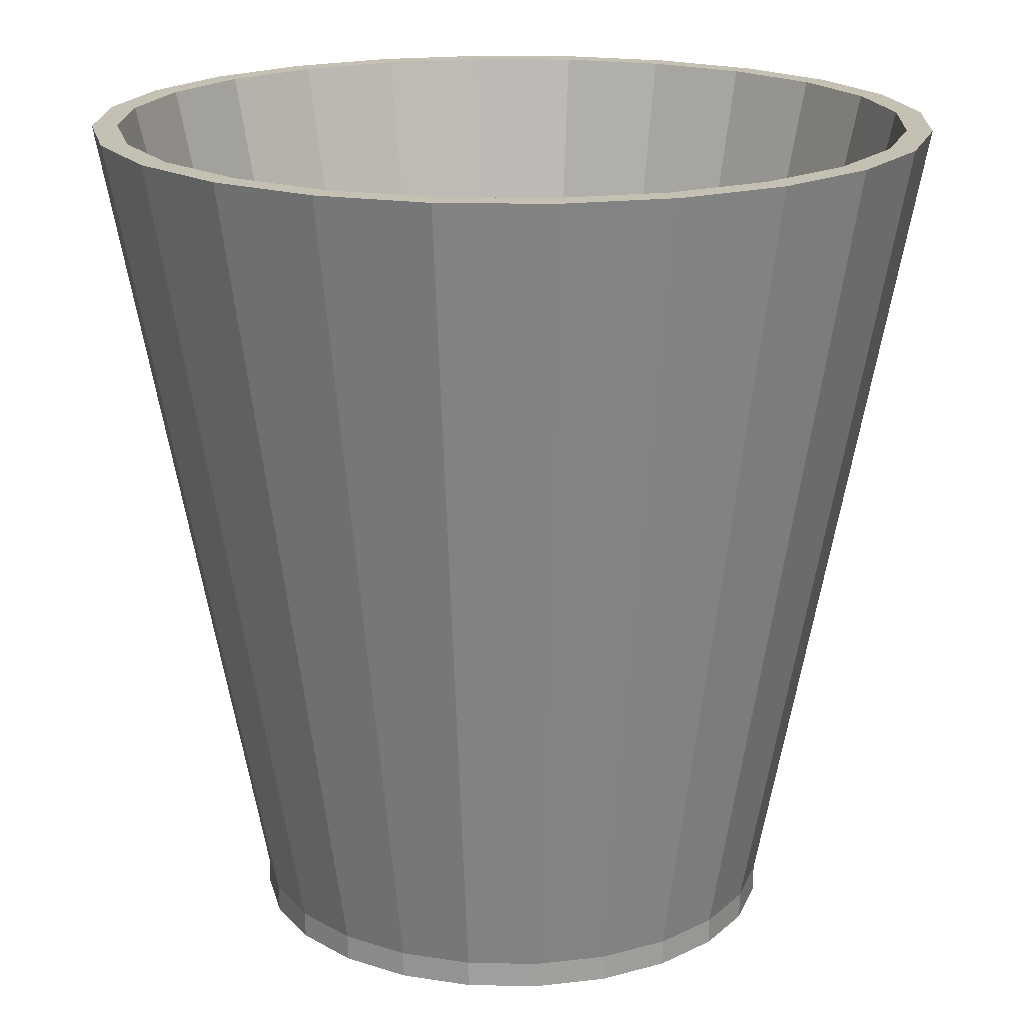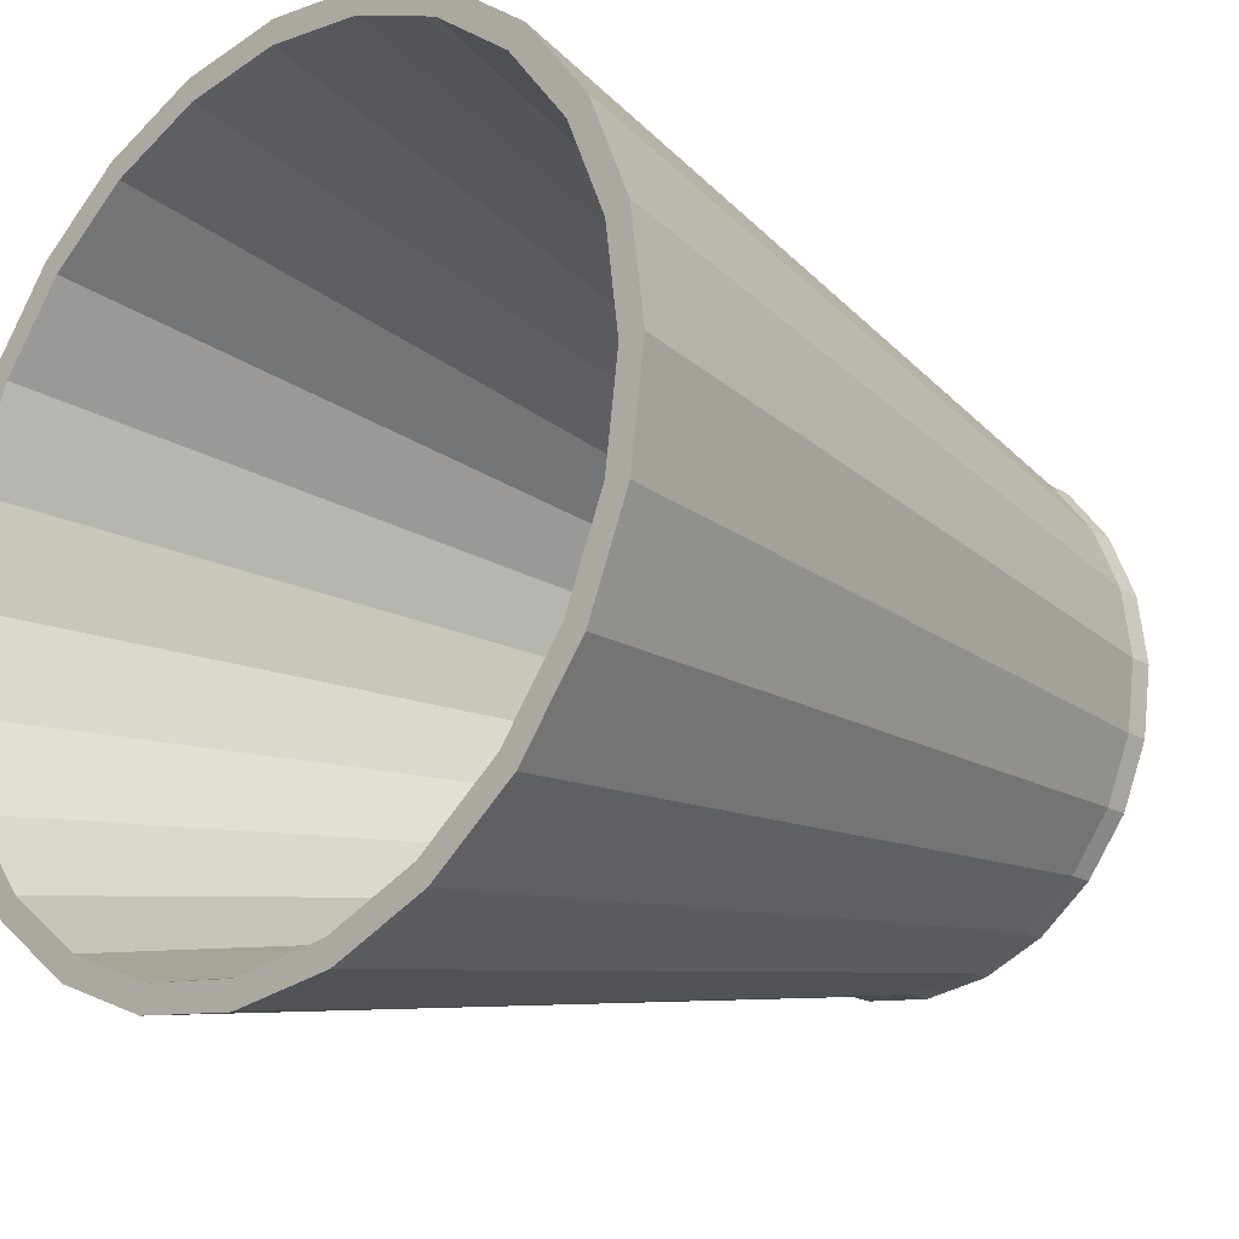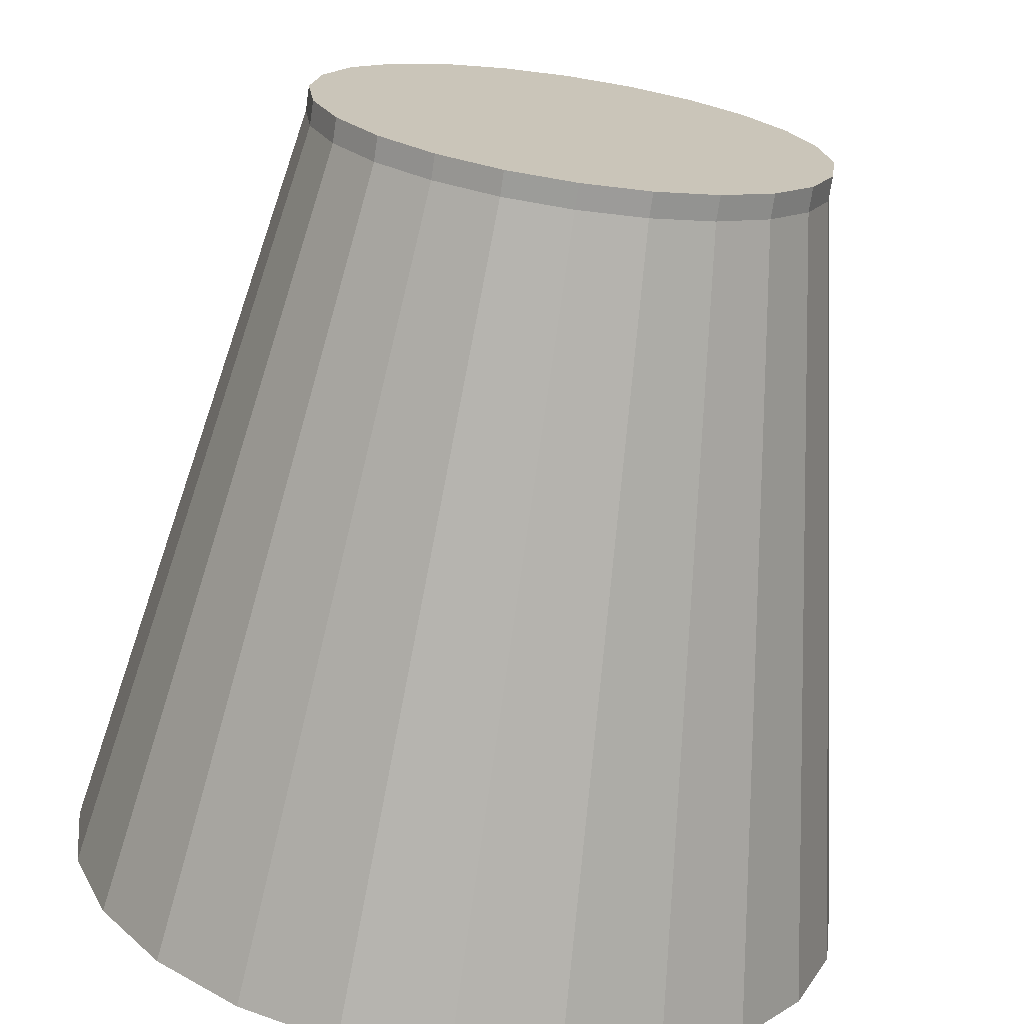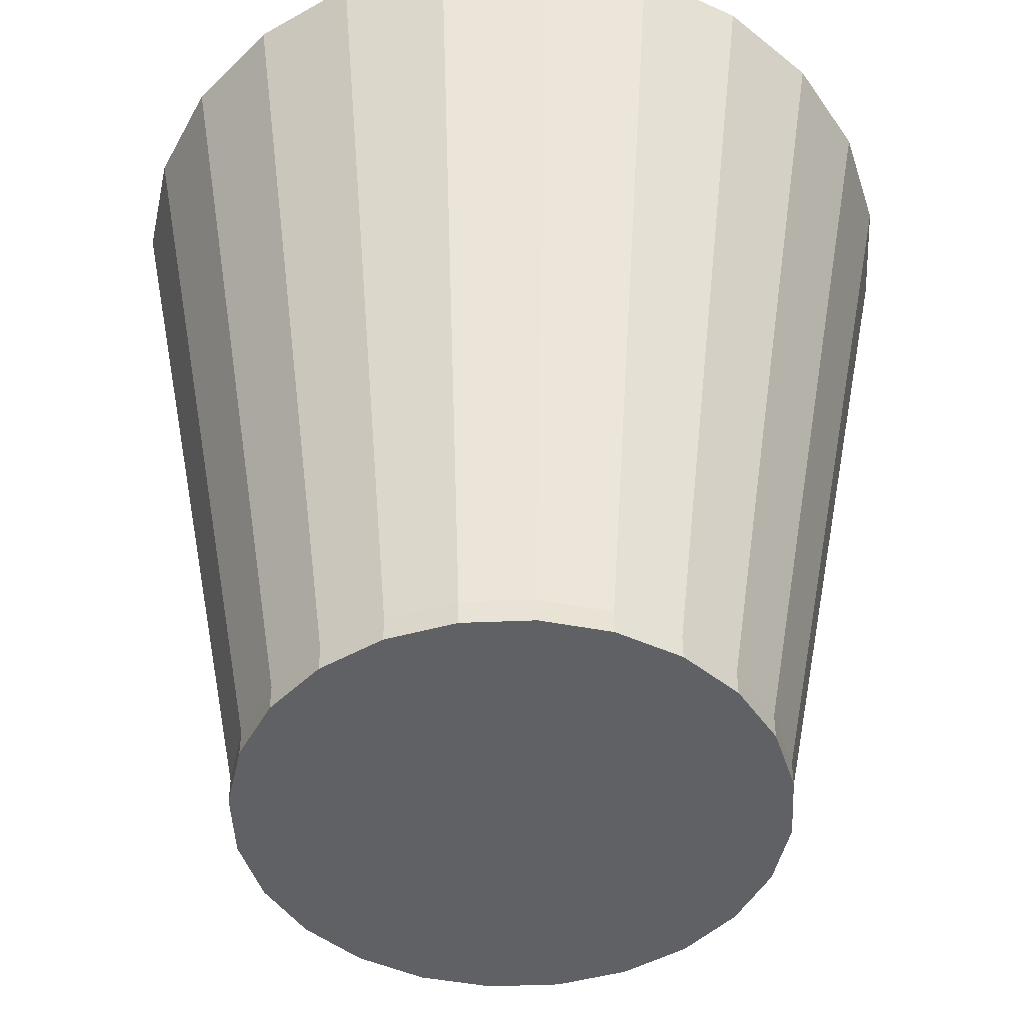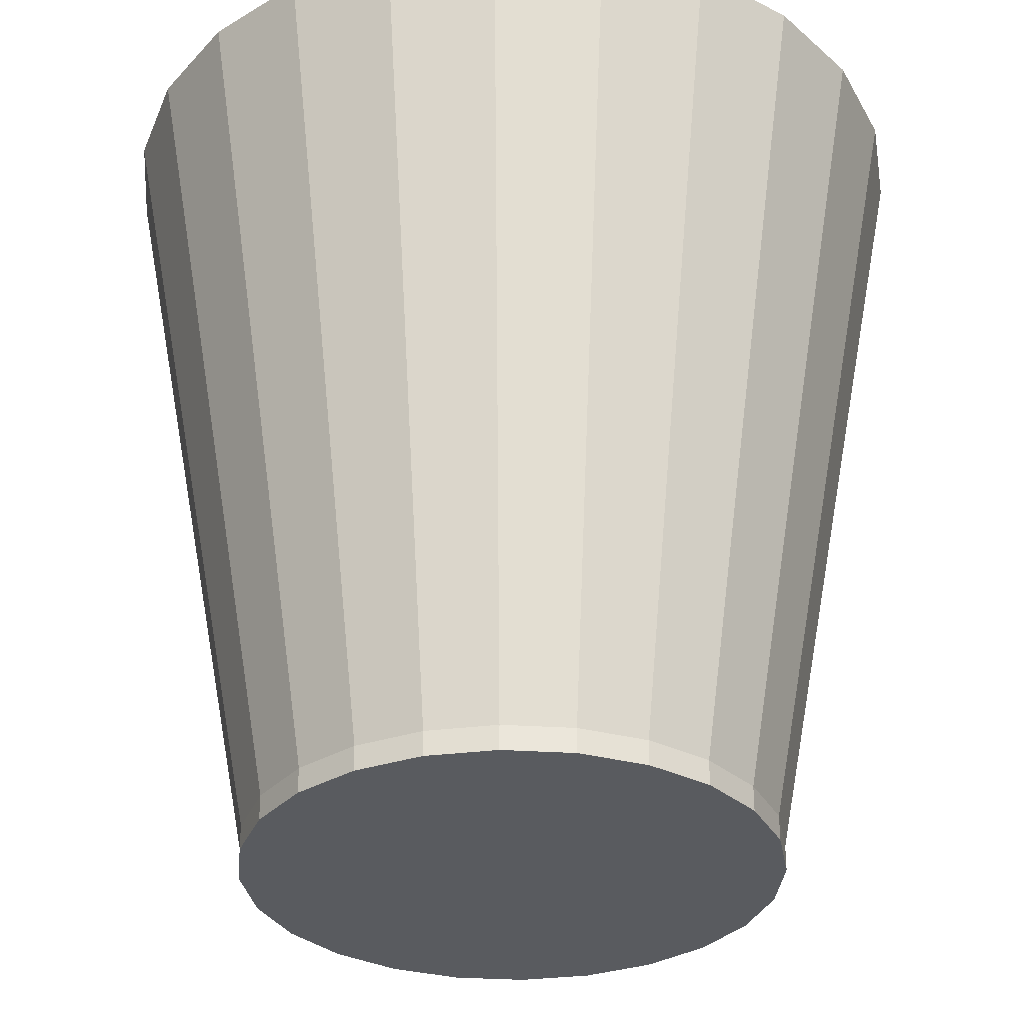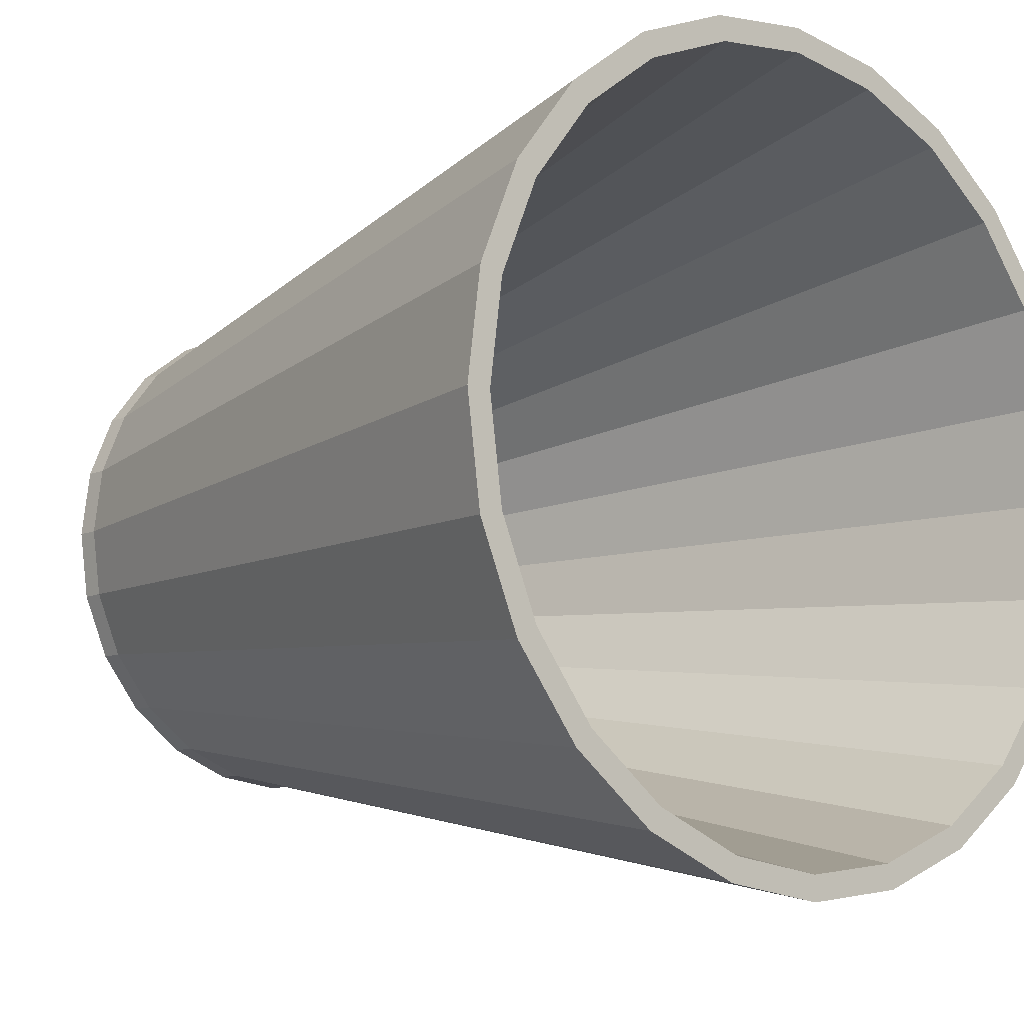
<metadata>
{"format":"obj","ext":"obj","renderer":"f3d","projection":"perspective","resolution":1024,"background":"white","views":[{"elev":18.4,"azim":-80.5,"up":"+Y"},{"elev":-20.0,"azim":-136.6,"up":"+Z"},{"elev":-70.3,"azim":-8.4,"up":"+Z"},{"elev":-46.5,"azim":130.2,"up":"+Y"},{"elev":-32.2,"azim":62.4,"up":"+Y"},{"elev":-10.4,"azim":138.5,"up":"+Z"}]}
</metadata>
<code>
g Mesh1 Model
v 0.3072 -0.966 -0.0823
v 0.483 0 -0.1294
v 0.5 0 -0
v 0.318 -0.966 -0
f 1 2 3 4
v 0.2754 -0.966 -0.159
v 0.433 0 -0.25
f 5 6 2 1
v 0.2249 -0.966 -0.2249
v 0.3536 0 -0.3536
f 7 8 6 5
v 0.159 -0.966 -0.2754
v 0.25 0 -0.433
f 9 10 8 7
v 0.0823 -0.966 -0.3072
v 0.1294 0 -0.483
f 11 12 10 9
v 1.947e-17 -0.966 -0.318
v 3.062e-17 0 -0.5
f 13 14 12 11
v -0.0823 -0.966 -0.3072
v -0.1294 0 -0.483
f 15 16 14 13
v -0.159 -0.966 -0.2754
v -0.25 0 -0.433
f 17 18 16 15
v -0.2249 -0.966 -0.2249
v -0.3536 0 -0.3536
f 19 20 18 17
v -0.2754 -0.966 -0.159
v -0.433 0 -0.25
f 21 22 20 19
v -0.3072 -0.966 -0.0823
v -0.483 0 -0.1294
f 23 24 22 21
v -0.318 -0.966 -3.894e-17
v -0.5 0 -6.123e-17
f 25 26 24 23
v -0.3072 -0.966 0.0823
v -0.483 0 0.1294
f 27 28 26 25
v -0.2754 -0.966 0.159
v -0.433 0 0.25
f 29 30 28 27
v -0.2249 -0.966 0.2249
v -0.3536 0 0.3536
f 31 32 30 29
v -0.159 -0.966 0.2754
v -0.25 0 0.433
f 33 34 32 31
v -0.0823 -0.966 0.3072
v -0.1294 0 0.483
f 35 36 34 33
v -5.842e-17 -0.966 0.318
v -9.185e-17 0 0.5
f 37 38 36 35
v 0.0823 -0.966 0.3072
v 0.1294 0 0.483
f 39 40 38 37
v 0.159 -0.966 0.2754
v 0.25 0 0.433
f 41 42 40 39
v 0.2249 -0.966 0.2249
v 0.3536 0 0.3536
f 43 44 42 41
v 0.2754 -0.966 0.159
v 0.433 0 0.25
f 45 46 44 43
v 0.3072 -0.966 0.0823
v 0.483 0 0.1294
f 47 48 46 45
f 48 47 4 3
v 0.3072 -0.996 0.0823
v 0.318 -0.996 -0
f 4 47 49 50
v 0.2754 -0.996 0.159
f 47 45 51 49
v 0.2249 -0.996 0.2249
f 45 43 52 51
v 0.159 -0.996 0.2754
f 43 41 53 52
v 0.0823 -0.996 0.3072
f 41 39 54 53
v -5.842e-17 -0.996 0.318
f 39 37 55 54
v -0.0823 -0.996 0.3072
f 37 35 56 55
v -0.159 -0.996 0.2754
f 35 33 57 56
v -0.2249 -0.996 0.2249
f 33 31 58 57
v -0.2754 -0.996 0.159
f 31 29 59 58
v -0.3072 -0.996 0.0823
f 29 27 60 59
v -0.318 -0.996 -3.894e-17
f 27 25 61 60
v -0.3072 -0.996 -0.0823
f 25 23 62 61
v -0.2754 -0.996 -0.159
f 23 21 63 62
v -0.2249 -0.996 -0.2249
f 21 19 64 63
v -0.159 -0.996 -0.2754
f 19 17 65 64
v -0.0823 -0.996 -0.3072
f 17 15 66 65
v 1.947e-17 -0.996 -0.318
f 15 13 67 66
v 0.0823 -0.996 -0.3072
f 13 11 68 67
v 0.159 -0.996 -0.2754
f 11 9 69 68
v 0.2249 -0.996 -0.2249
f 9 7 70 69
v 0.2754 -0.996 -0.159
f 7 5 71 70
v 0.3072 -0.996 -0.0823
f 5 1 72 71
f 1 4 50 72
f 49 51 52 53 54 55 56 57 58 59 60 61 62 63 64 65 66 67 68 69 70 71 72 50
f 2 48 3
v 0.47 0 -2.878e-17
f 2 73 48
v 0.454 0 -0.1216
f 2 74 73
f 6 74 2
v 0.407 0 -0.235
f 6 75 74
f 8 75 6
v 0.3323 0 -0.3323
f 8 76 75
f 10 76 8
v 0.235 0 -0.407
f 10 77 76
f 12 77 10
v 0.1216 0 -0.454
f 12 78 77
f 14 78 12
v 0 0 -0.47
f 14 79 78
v -0.1216 0 -0.454
f 14 80 79
f 16 80 14
v -0.235 0 -0.407
f 16 81 80
f 18 81 16
v -0.3323 0 -0.3323
f 18 82 81
f 20 82 18
v -0.407 0 -0.235
f 20 83 82
f 22 83 20
v -0.454 0 -0.1216
f 22 84 83
f 24 84 22
v -0.47 0 8.634e-17
f 84 24 85
f 24 28 85
f 28 24 26
v -0.454 0 0.1216
f 85 28 86
f 86 28 30
v -0.407 0 0.235
f 86 30 87
f 87 30 32
v -0.3323 0 0.3323
f 87 32 88
f 88 32 34
v -0.235 0 0.407
f 88 34 89
f 89 34 36
v -0.1216 0 0.454
f 89 36 90
f 90 36 38
v 5.756e-17 0 0.47
f 90 38 91
f 91 38 40
v 0.1216 0 0.454
f 91 40 92
v 0.235 0 0.407
f 92 40 93
f 93 40 42
v 0.3323 0 0.3323
f 93 42 94
f 94 42 44
v 0.407 0 0.235
f 94 44 95
f 95 44 46
v 0.454 0 0.1216
f 95 46 96
f 96 46 48
f 96 48 73
v 0.251 -0.966 6.561e-17
v 0.2424 -0.966 0.06496
f 73 97 98 96
v 0.2424 -0.966 -0.06496
f 74 99 97 73
v 0.2174 -0.966 -0.1255
f 75 100 99 74
v 0.1775 -0.966 -0.1775
f 100 75 76 101
v 0.1255 -0.966 -0.2174
f 101 76 77 102
v 0.06496 -0.966 -0.2424
f 102 77 78 103
v 8.098e-17 -0.966 -0.251
f 103 78 79 104
v -0.06496 -0.966 -0.2424
f 104 79 80 105
v -0.1255 -0.966 -0.2174
f 105 80 81 106
v -0.1775 -0.966 -0.1775
f 106 81 82 107
v -0.2174 -0.966 -0.1255
f 107 82 83 108
v -0.2424 -0.966 -0.06496
f 108 83 84 109
v -0.251 -0.966 -3.487e-17
f 109 84 85 110
v -0.2424 -0.966 0.06496
f 86 111 110 85
v -0.2174 -0.966 0.1255
f 87 112 111 86
v -0.1775 -0.966 0.1775
f 88 113 112 87
v -0.1255 -0.966 0.2174
f 89 114 113 88
v -0.06496 -0.966 0.2424
f 90 115 114 89
v -5.024e-17 -0.966 0.251
f 91 116 115 90
v 0.06496 -0.966 0.2424
f 92 117 116 91
v 0.1255 -0.966 0.2174
f 93 118 117 92
v 0.1775 -0.966 0.1775
f 94 119 118 93
v 0.2174 -0.966 0.1255
f 95 120 119 94
f 96 98 120 95
f 110 111 112 113 114 115 116 117 118 119 120 98 97 99 100 101 102 103 104 105 106 107 108 109

</code>
